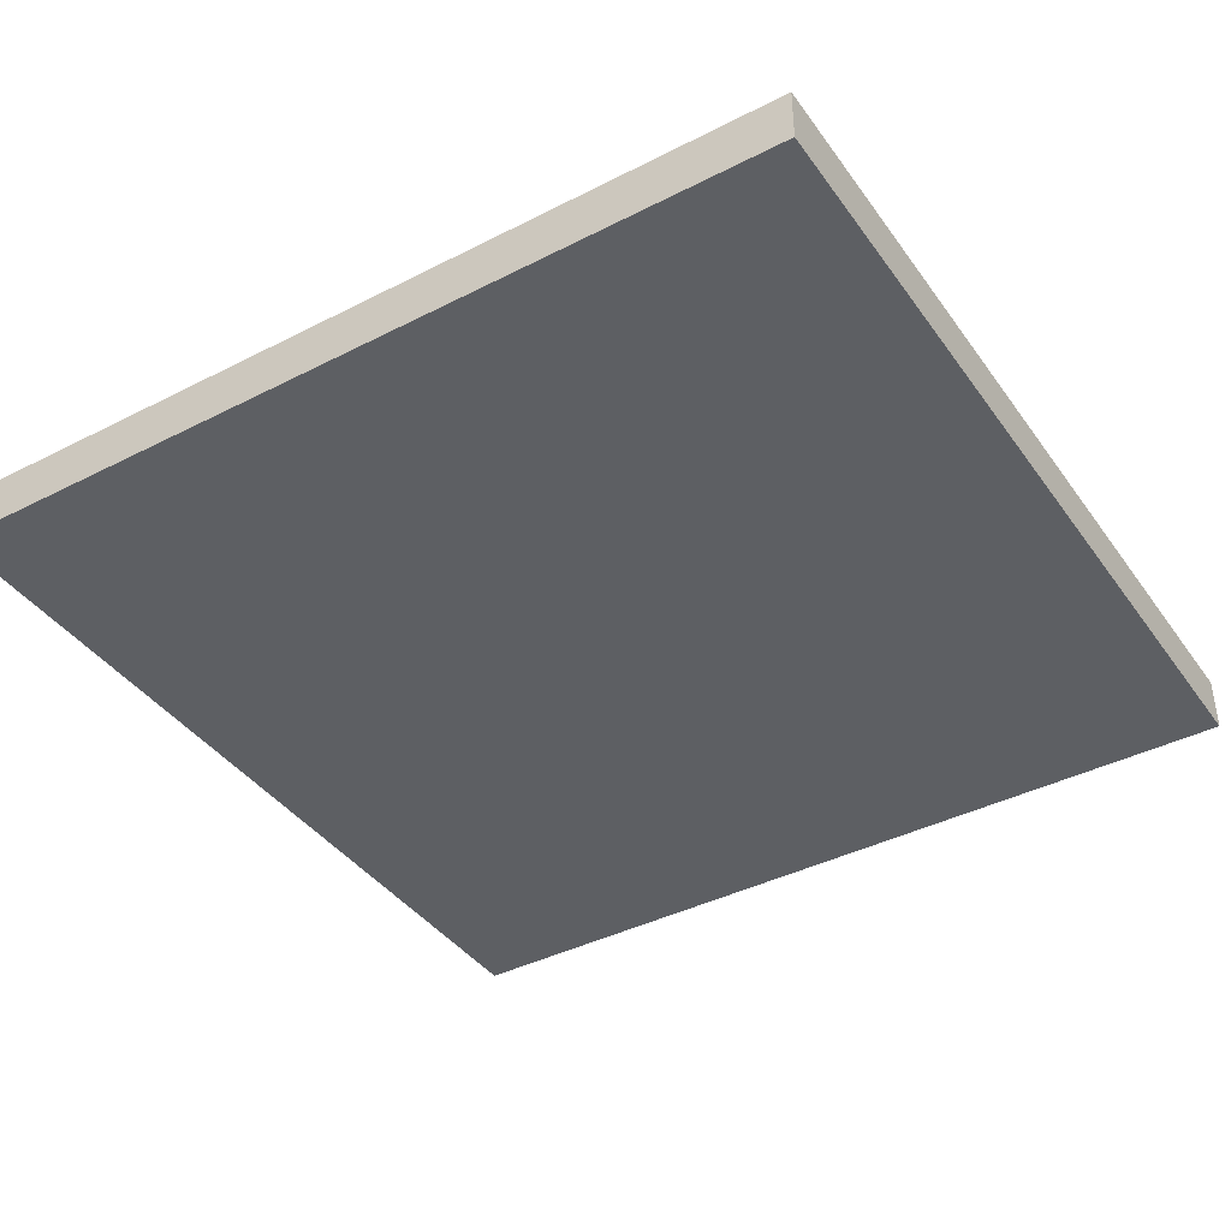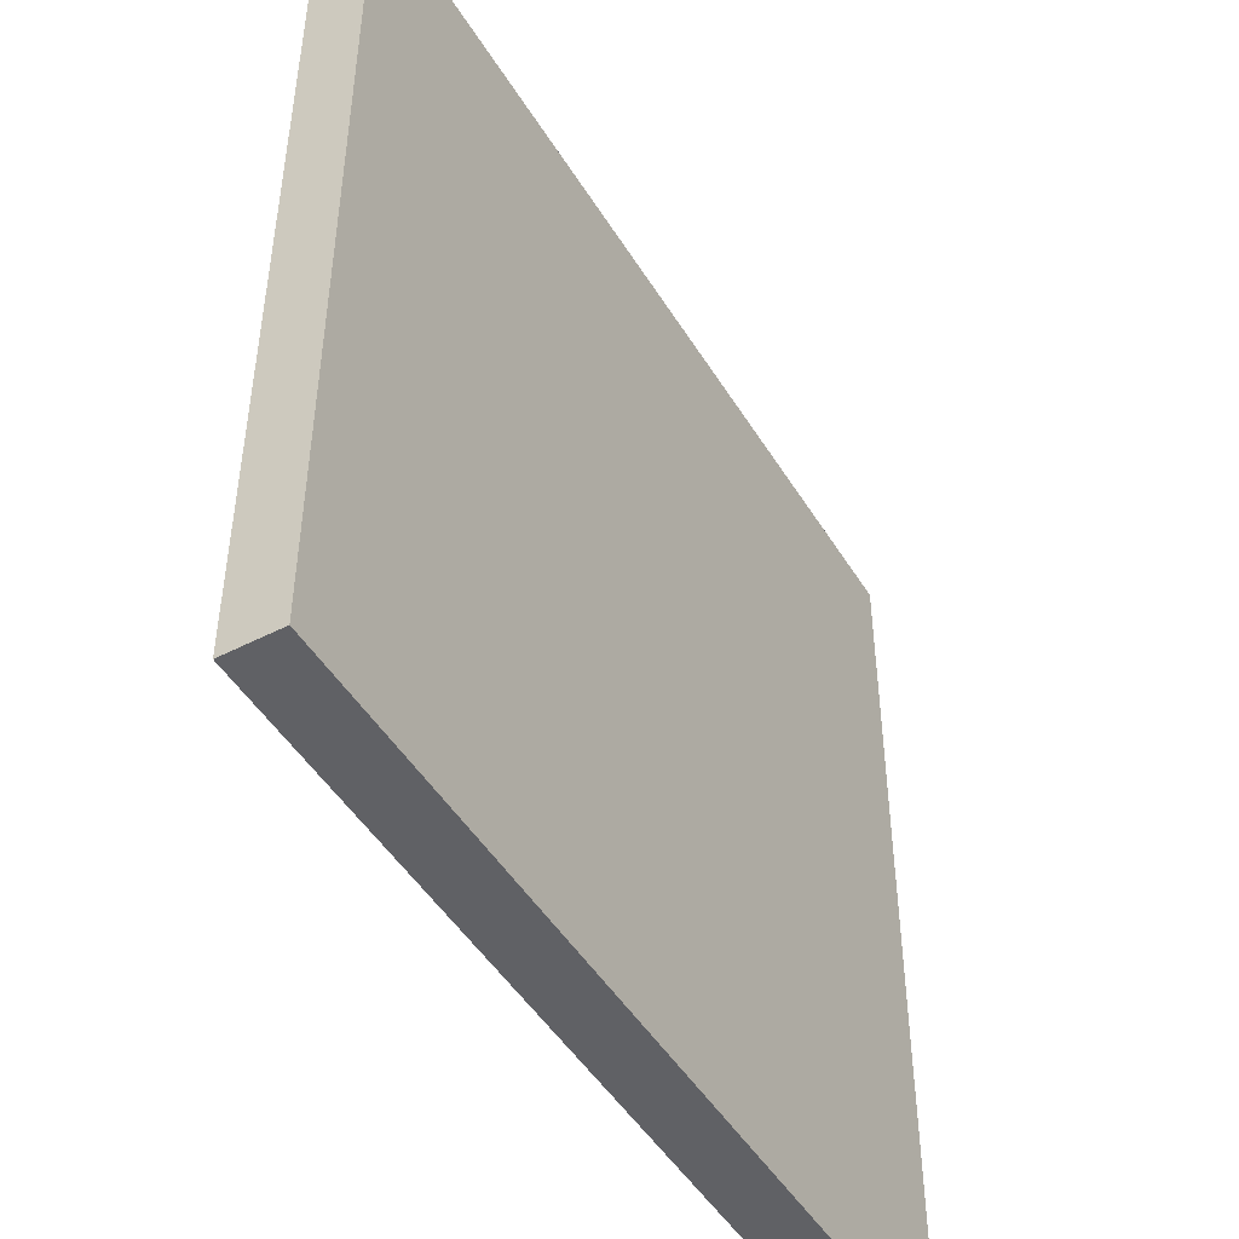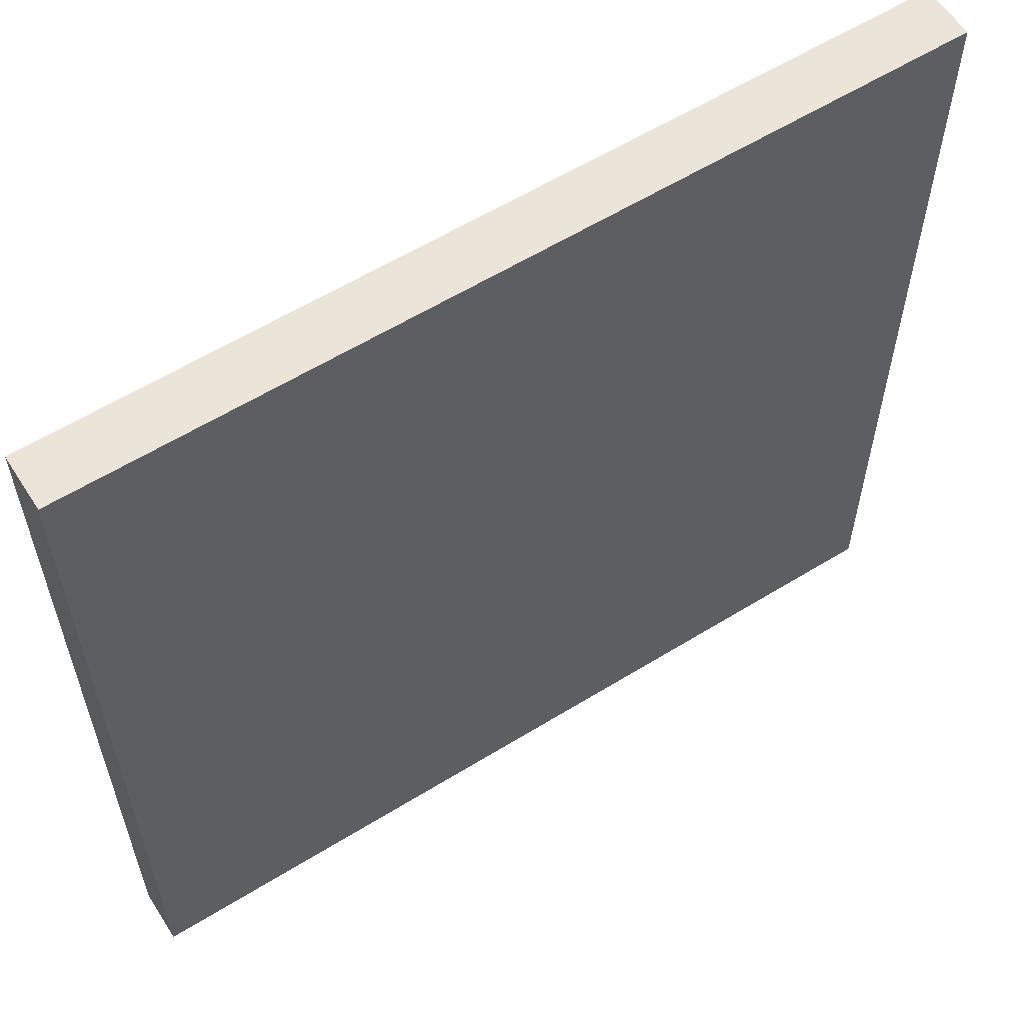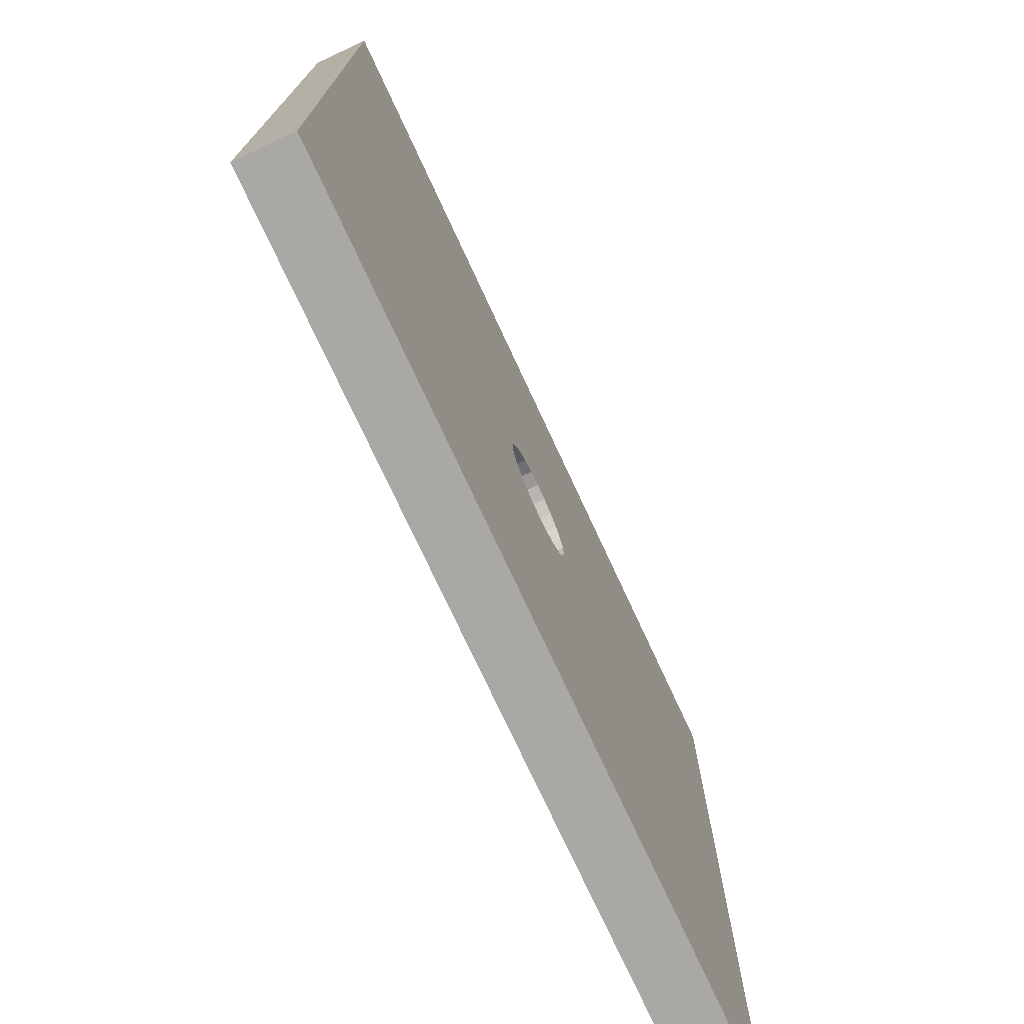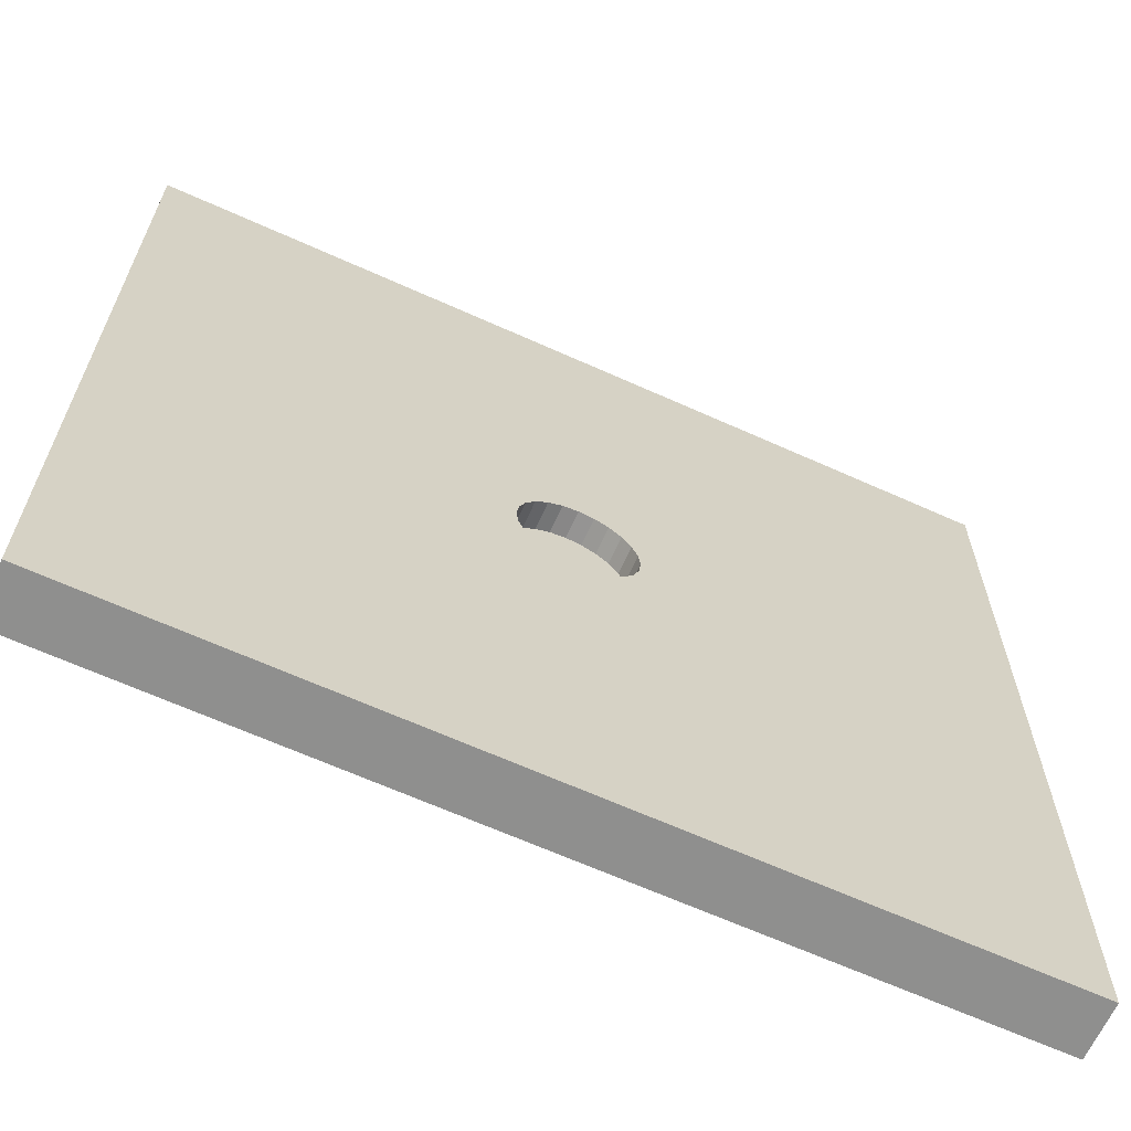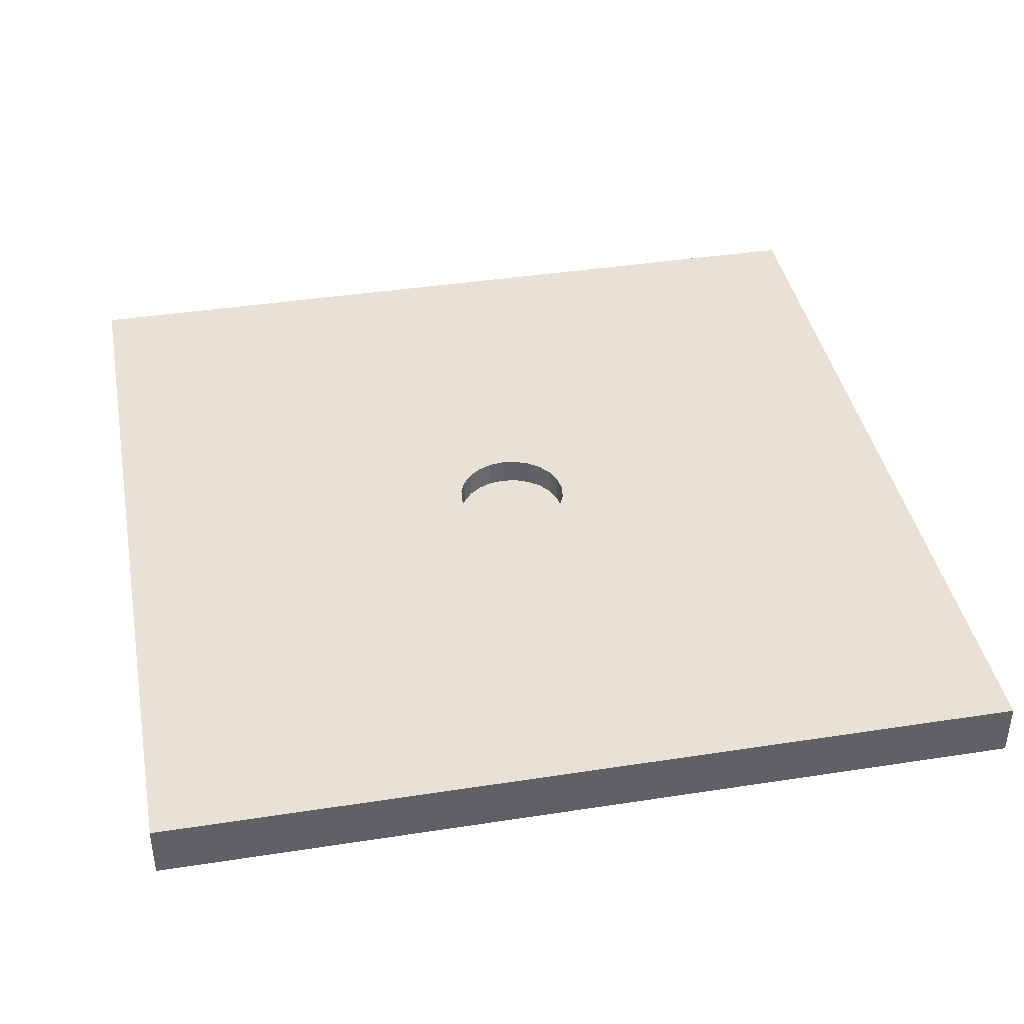
<metadata>
{"format":"obj","ext":"obj","renderer":"f3d","projection":"perspective","resolution":1024,"background":"white","views":[{"elev":-40.3,"azim":-147.9,"up":"+Y"},{"elev":-47.8,"azim":-59.9,"up":"+Z"},{"elev":59.3,"azim":-32.4,"up":"+Z"},{"elev":-75.1,"azim":114.9,"up":"+Z"},{"elev":-65.3,"azim":155.6,"up":"+Z"},{"elev":40.1,"azim":79.2,"up":"+Y"}]}
</metadata>
<code>
v 1 0 0
v 0 0 0
v 1 0 1
v 0 0 1
v 0 0.06333 0
v 1 0.06333 0
v 0.4529 0.06333 0.4529
v 0 0.06333 1
v 0.4667 0.06333 0.4423
v 0.4828 0.06333 0.4356
v 0.5 0.06333 0.4333
v 0.4423 0.06333 0.4667
v 0.4356 0.06333 0.4828
v 0.4333 0.06333 0.5
v 0.4356 0.06333 0.5172
v 0.4423 0.06333 0.5333
v 0.4529 0.06333 0.5471
v 0.4667 0.06333 0.5577
v 0.4828 0.06333 0.5644
v 0.5 0.06333 0.5667
v 0.5172 0.06333 0.4356
v 1 0.06333 1
v 0.5172 0.06333 0.5644
v 0.5333 0.06333 0.5577
v 0.5471 0.06333 0.5471
v 0.5577 0.06333 0.5333
v 0.5644 0.06333 0.5172
v 0.5667 0.06333 0.5
v 0.5644 0.06333 0.4828
v 0.5577 0.06333 0.4667
v 0.5471 0.06333 0.4529
v 0.5333 0.06333 0.4423
v 0.5 0.03167 0.4333
v 0.5172 0.03167 0.4356
v 0.4828 0.03167 0.4356
v 0.4667 0.03167 0.4423
v 0.5333 0.03167 0.4423
v 0.4529 0.03167 0.4529
v 0.5471 0.03167 0.4529
v 0.4423 0.03167 0.4667
v 0.5577 0.03167 0.4667
v 0.4356 0.03167 0.4828
v 0.5644 0.03167 0.4828
v 0.4333 0.03167 0.5
v 0.5667 0.03167 0.5
v 0.4356 0.03167 0.5172
v 0.5644 0.03167 0.5172
v 0.4423 0.03167 0.5333
v 0.5577 0.03167 0.5333
v 0.4529 0.03167 0.5471
v 0.5471 0.03167 0.5471
v 0.4667 0.03167 0.5577
v 0.5333 0.03167 0.5577
v 0.4828 0.03167 0.5644
v 0.5172 0.03167 0.5644
v 0.5 0.03167 0.5667
g holeOpen
f 3 2 1
f 2 3 4
f 6 2 5
f 2 6 1
f 5 7 6
f 7 5 8
f 6 7 9
f 6 9 10
f 6 10 11
f 7 8 12
f 12 8 13
f 13 8 14
f 14 8 15
f 15 8 16
f 16 8 17
f 17 8 18
f 18 8 19
f 19 8 20
f 21 6 11
f 22 20 8
f 22 23 20
f 22 24 23
f 22 25 24
f 22 26 25
f 22 27 26
f 22 28 27
f 22 29 28
f 22 30 29
f 22 31 30
f 6 31 22
f 31 6 32
f 32 6 21
f 3 8 4
f 8 3 22
f 6 3 1
f 3 6 22
f 8 2 4
f 2 8 5
f 35 34 33
f 34 35 36
f 34 36 37
f 37 36 38
f 37 38 39
f 39 38 40
f 39 40 41
f 41 40 42
f 41 42 43
f 43 42 44
f 43 44 45
f 45 44 46
f 45 46 47
f 47 46 48
f 47 48 49
f 49 48 50
f 49 50 51
f 51 50 52
f 51 52 53
f 53 52 54
f 53 54 55
f 55 54 56
f 25 53 24
f 53 25 51
f 25 49 51
f 49 25 26
f 26 47 49
f 47 26 27
f 27 45 47
f 45 27 28
f 28 43 45
f 43 28 29
f 29 41 43
f 41 29 30
f 30 39 41
f 39 30 31
f 39 32 37
f 32 39 31
f 37 21 34
f 21 37 32
f 34 11 33
f 11 34 21
f 33 10 35
f 10 33 11
f 35 9 36
f 9 35 10
f 36 7 38
f 7 36 9
f 7 40 38
f 40 7 12
f 12 42 40
f 42 12 13
f 13 44 42
f 44 13 14
f 14 46 44
f 46 14 15
f 15 48 46
f 48 15 16
f 16 50 48
f 50 16 17
f 18 50 17
f 50 18 52
f 19 52 18
f 52 19 54
f 20 54 19
f 54 20 56
f 23 56 20
f 56 23 55
f 24 55 23
f 55 24 53

</code>
